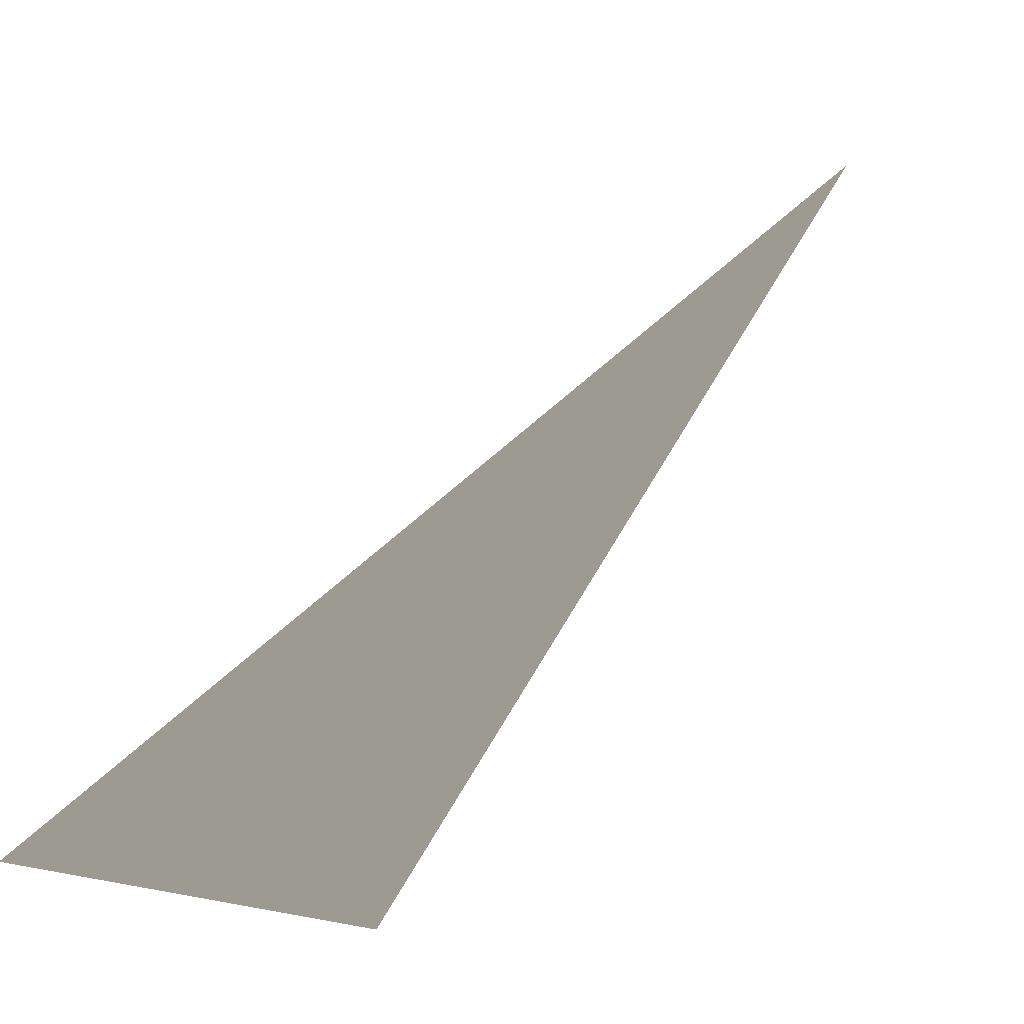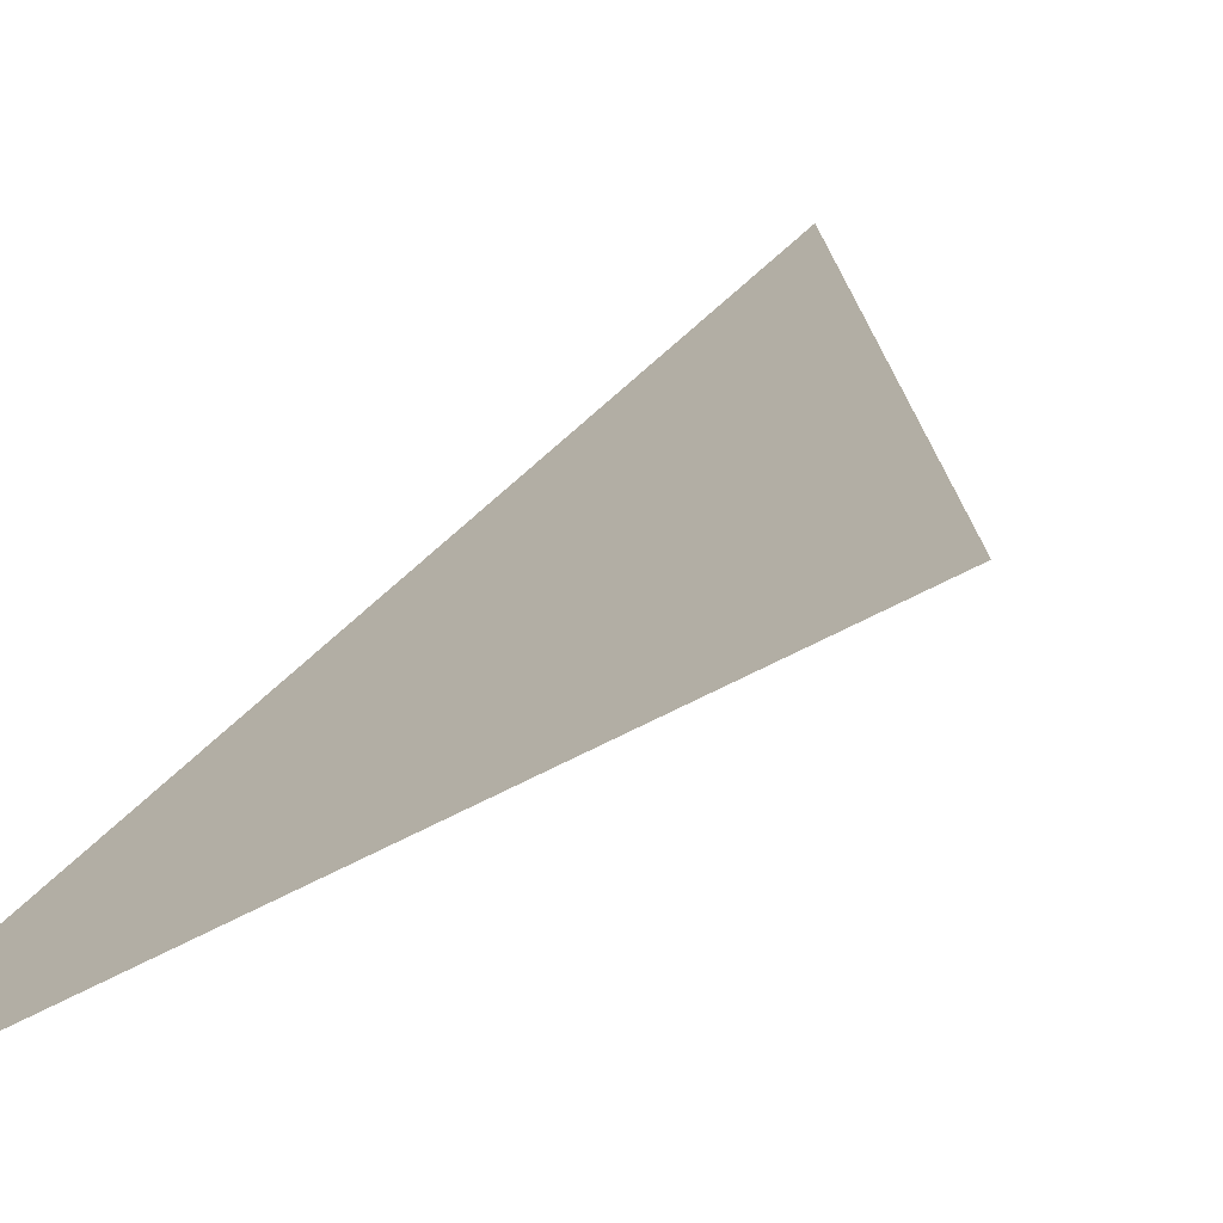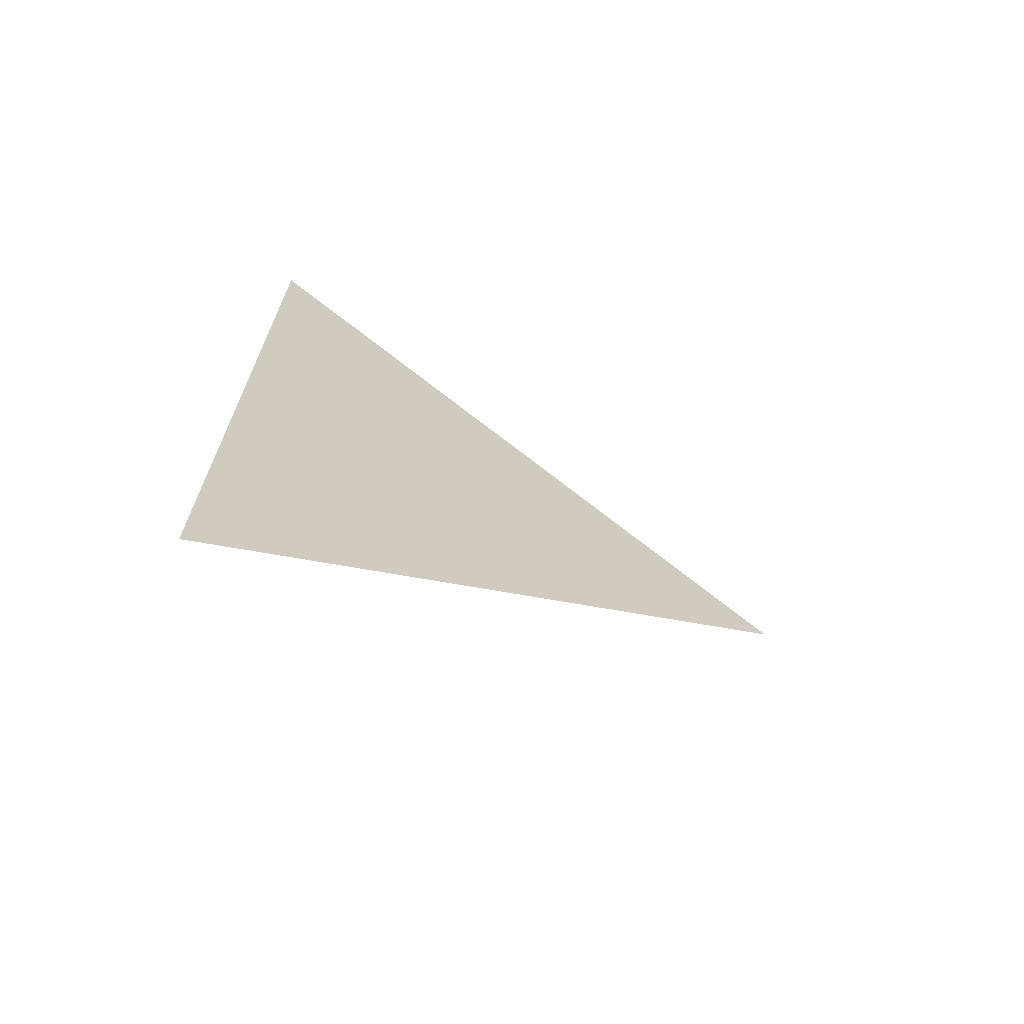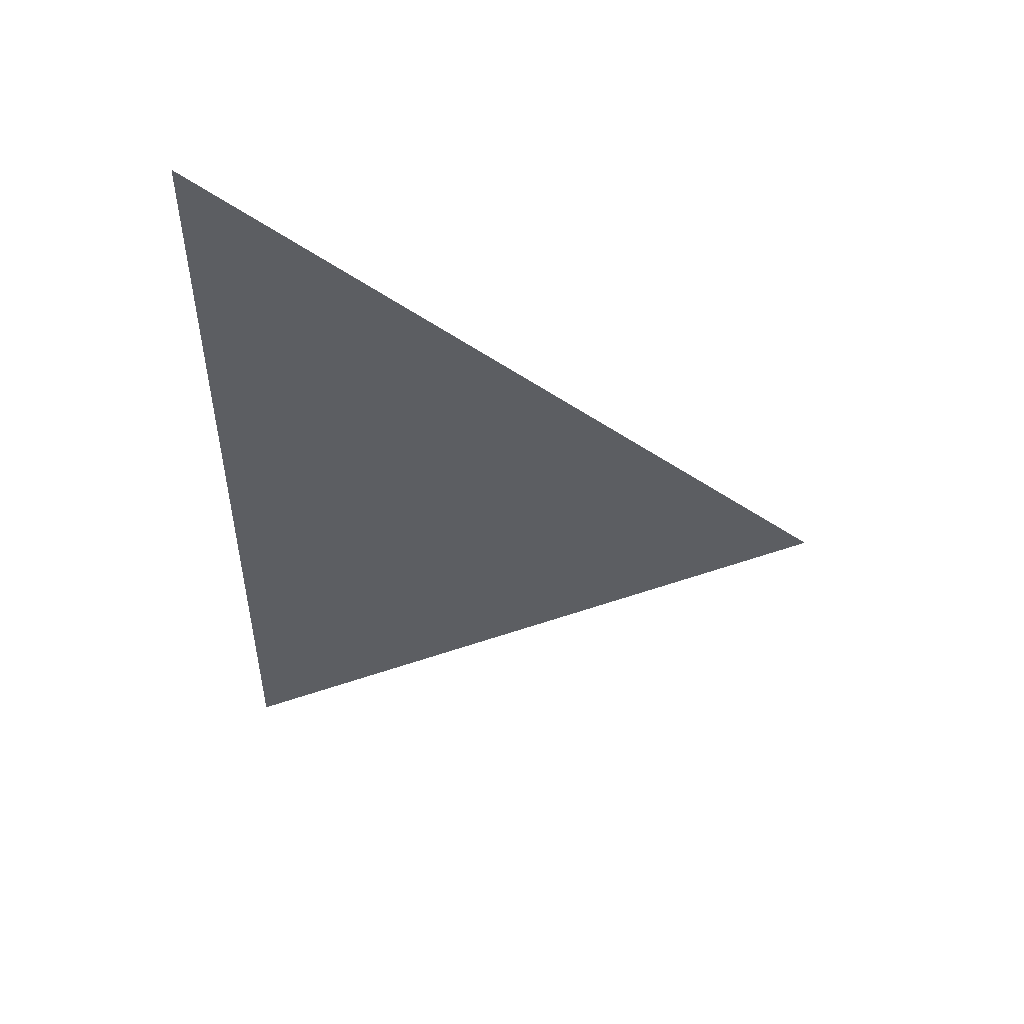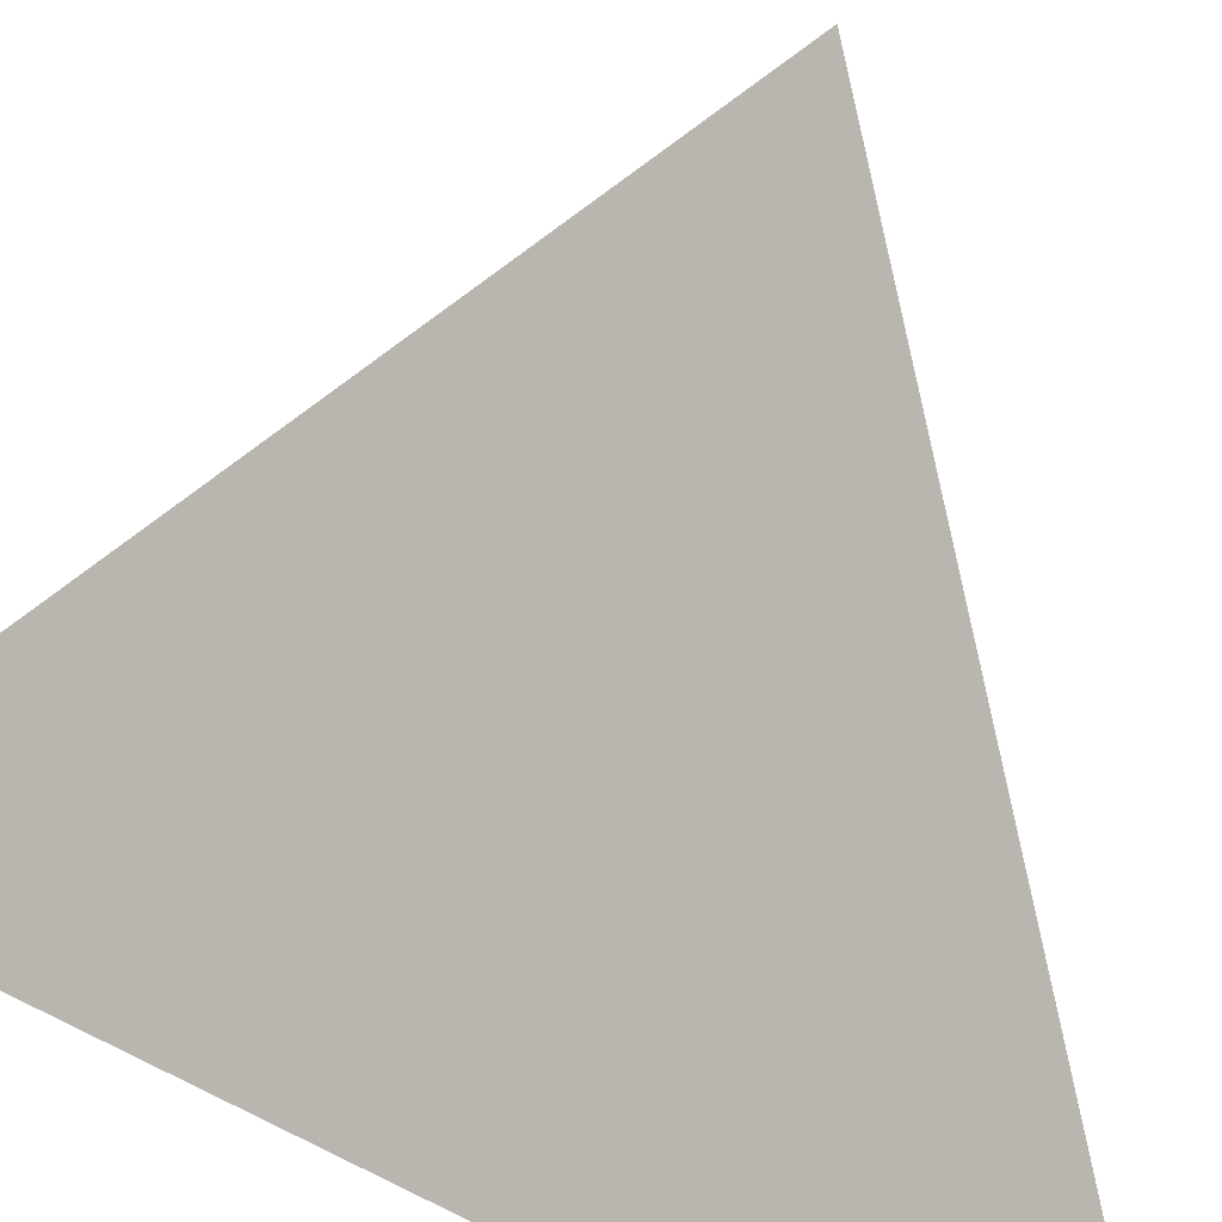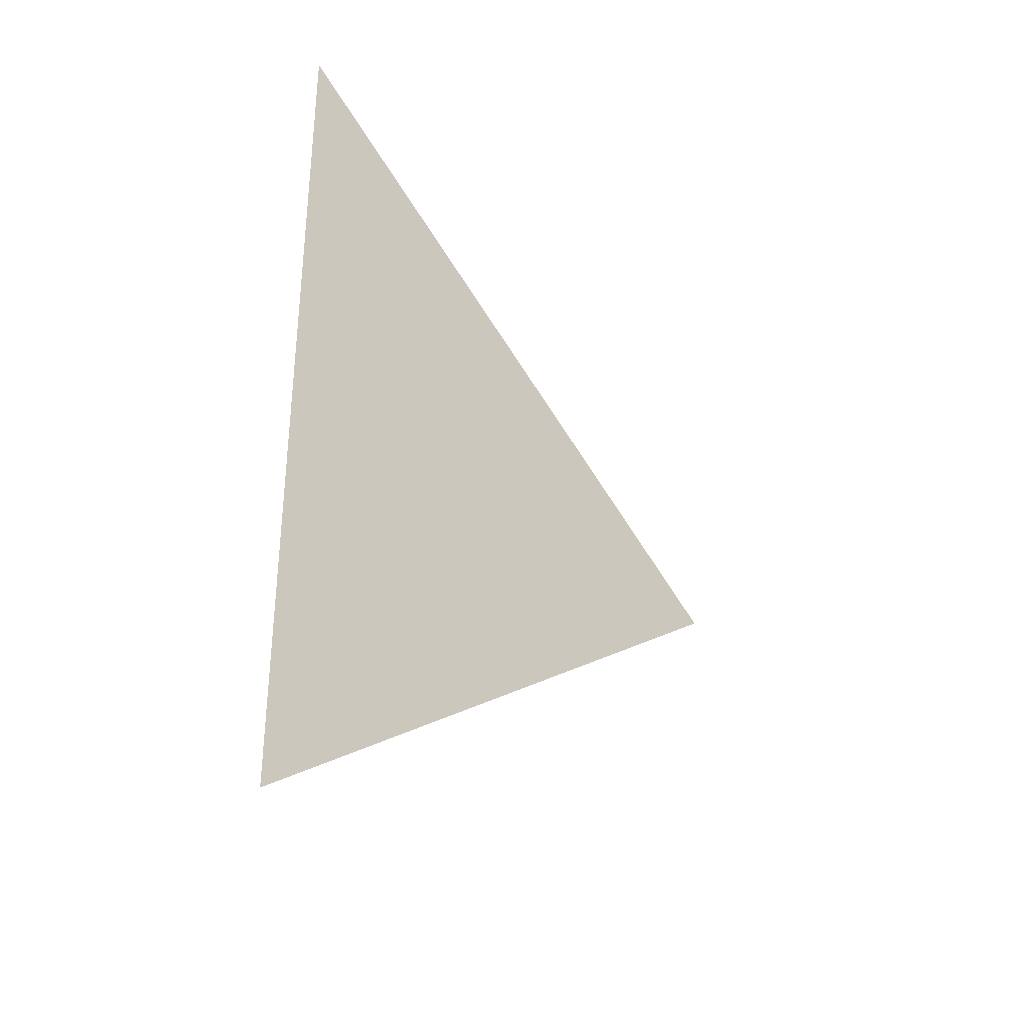
<metadata>
{"format":"obj","ext":"obj","renderer":"f3d","projection":"perspective","resolution":1024,"background":"white","views":[{"elev":-3.6,"azim":-19.4,"up":"+Z"},{"elev":51.7,"azim":41.2,"up":"+Z"},{"elev":-69.2,"azim":-72.4,"up":"+Y"},{"elev":50.9,"azim":-37.3,"up":"+Y"},{"elev":46.4,"azim":-59.6,"up":"+Z"},{"elev":-34.7,"azim":-92.0,"up":"+Y"}]}
</metadata>
<code>
v  0  0  0.5
v  -0.5  -0.5  0
v  -0.5 0.5  0
f 2 3 1
f 2 1 3

</code>
